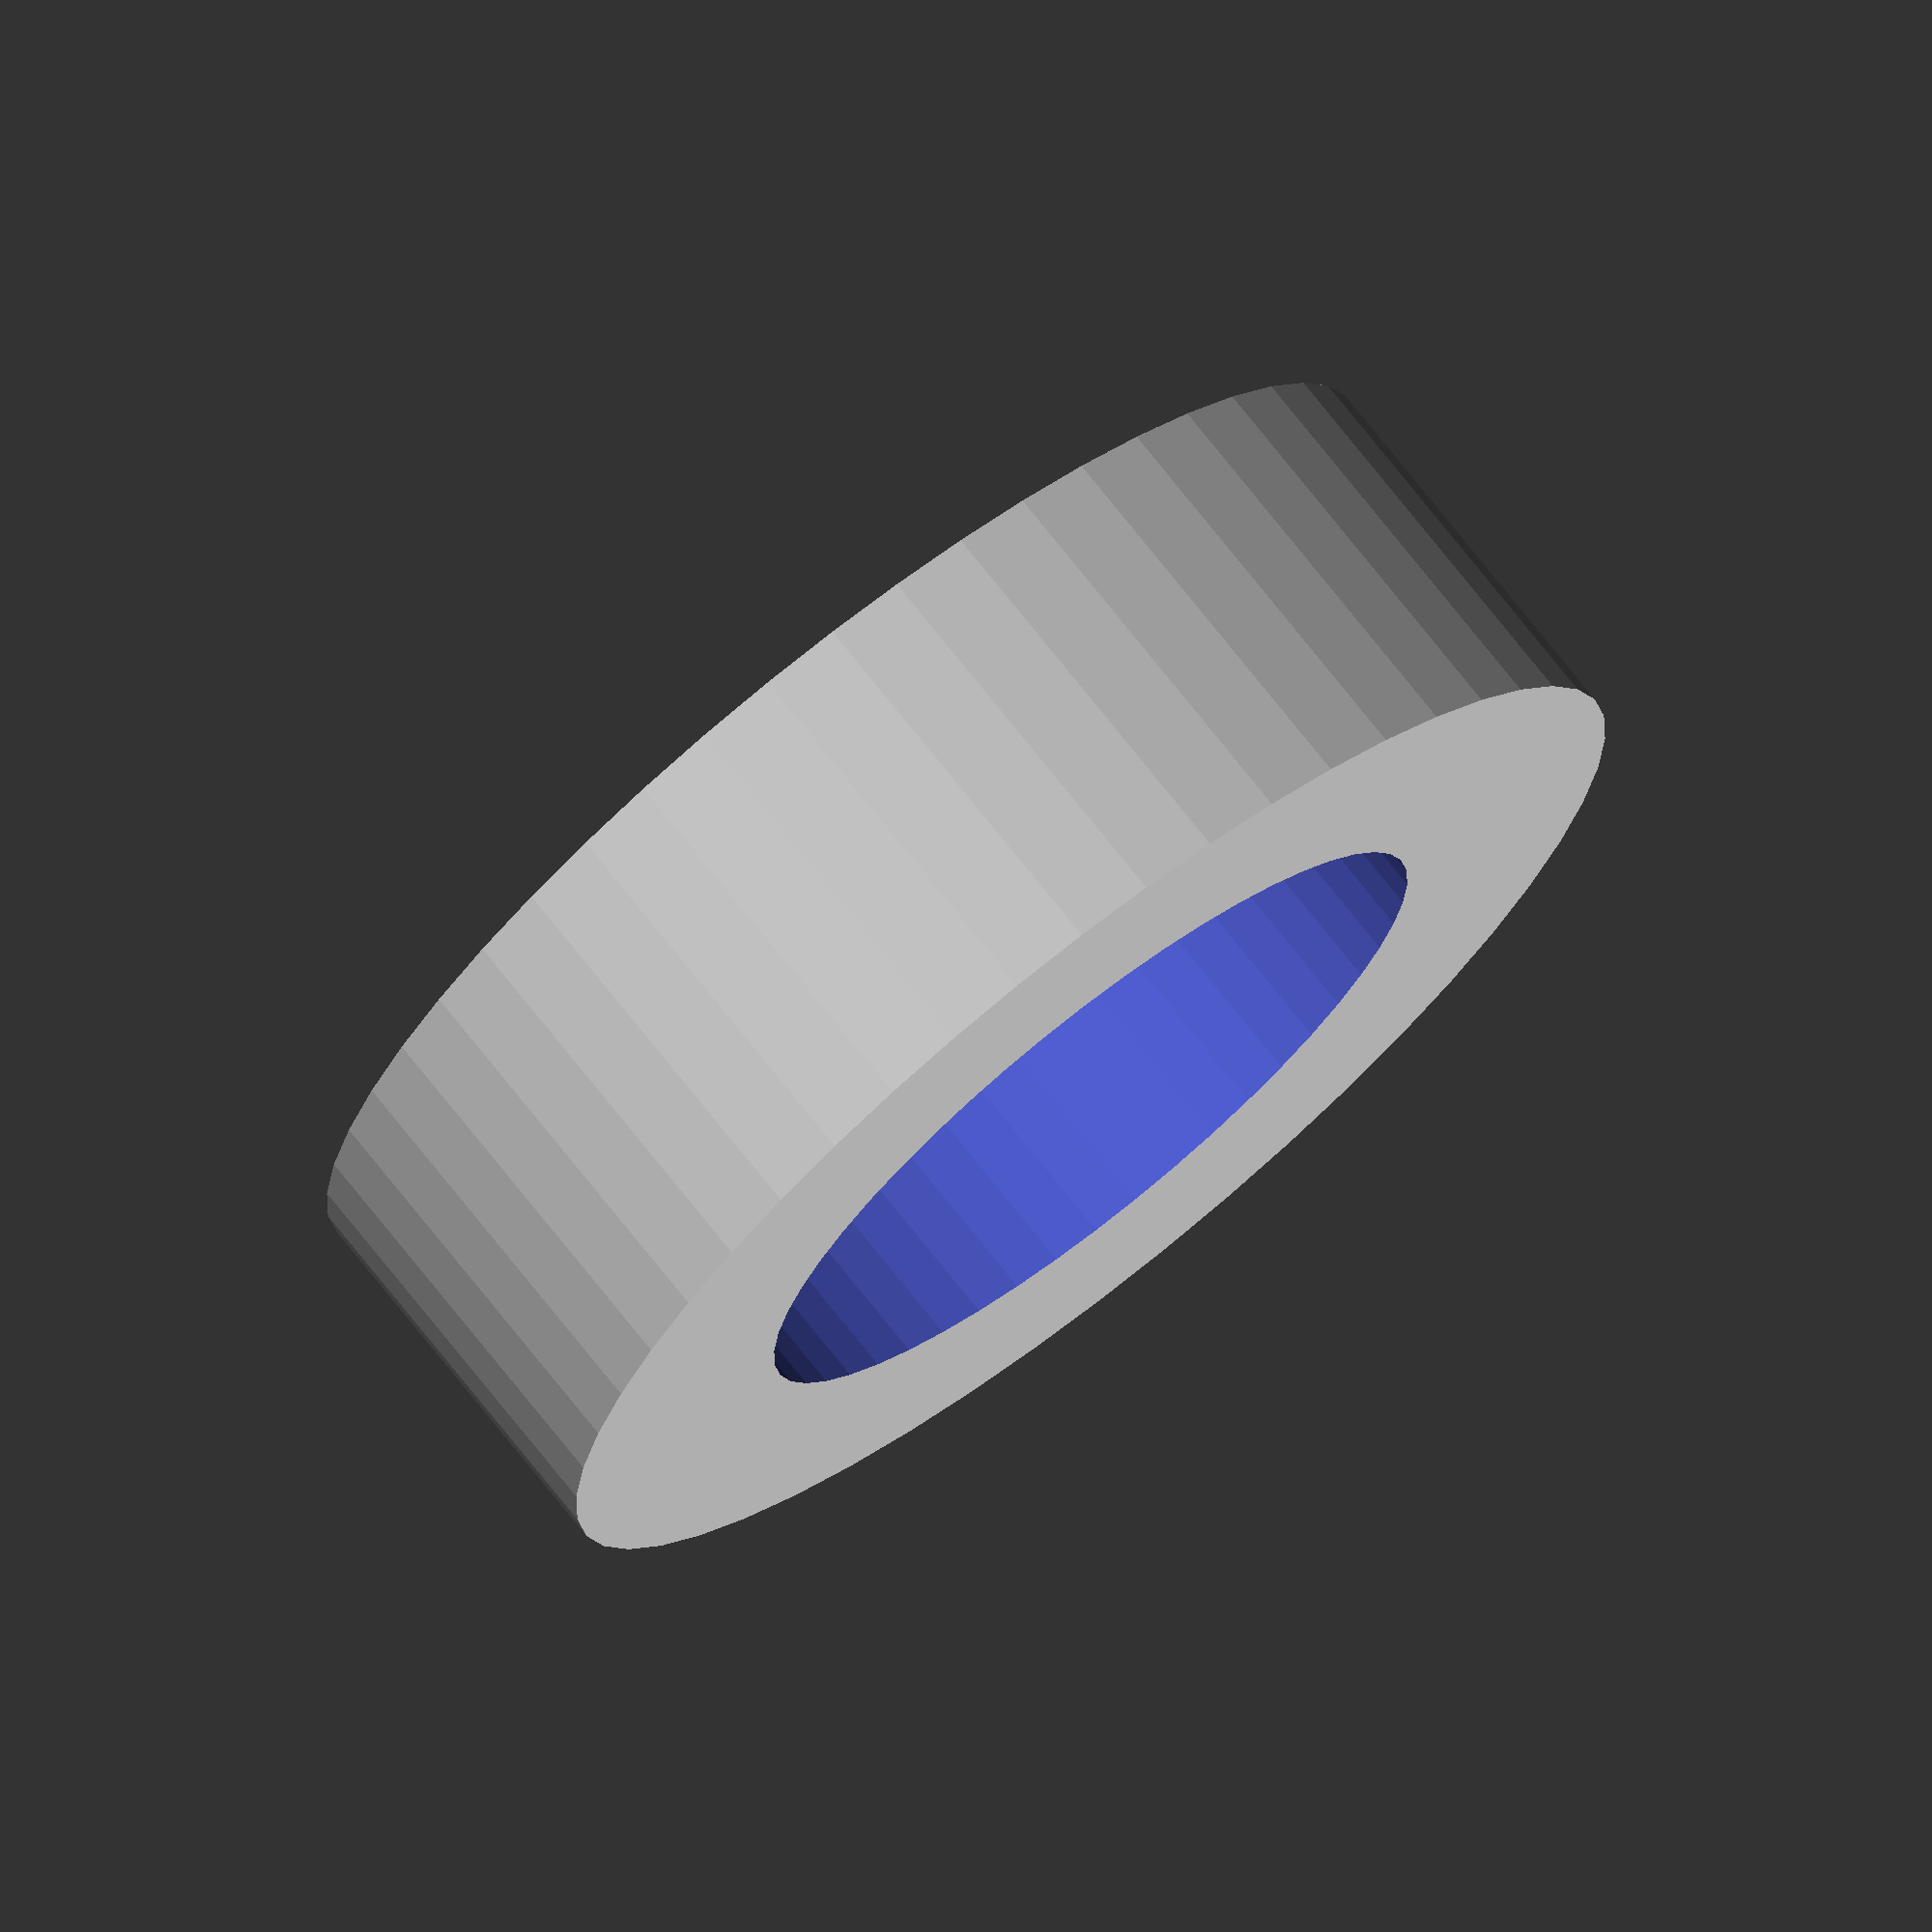
<openscad>
$fn = 50;


difference() {
	union() {
		translate(v = [0, 0, -2.0000000000]) {
			cylinder(h = 4, r = 6.5000000000);
		}
	}
	union() {
		translate(v = [0, 0, -100.0000000000]) {
			cylinder(h = 200, r = 4.0000000000);
		}
	}
}
</openscad>
<views>
elev=286.8 azim=62.2 roll=141.8 proj=o view=solid
</views>
